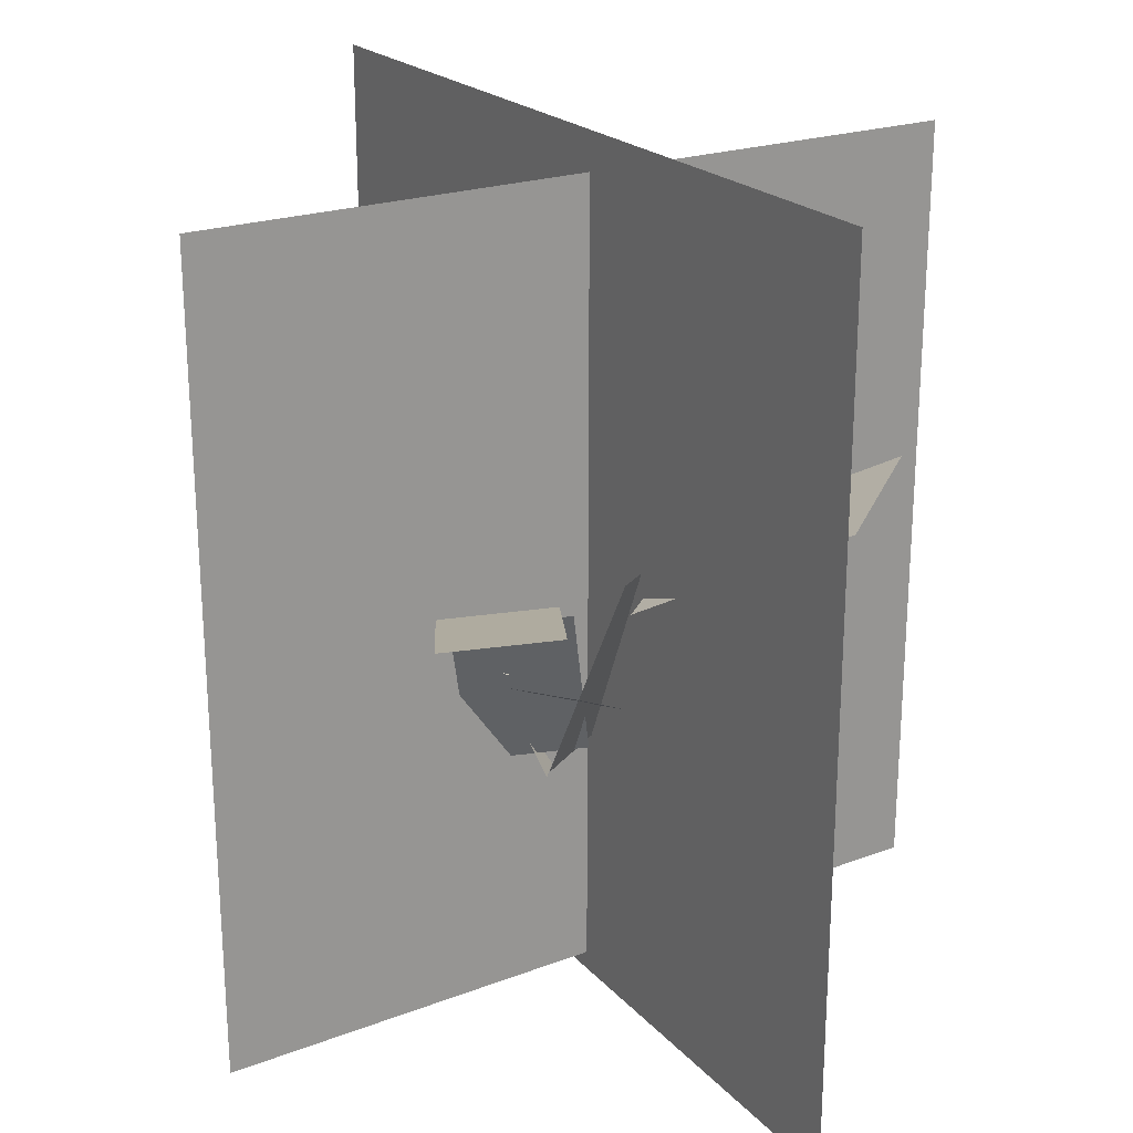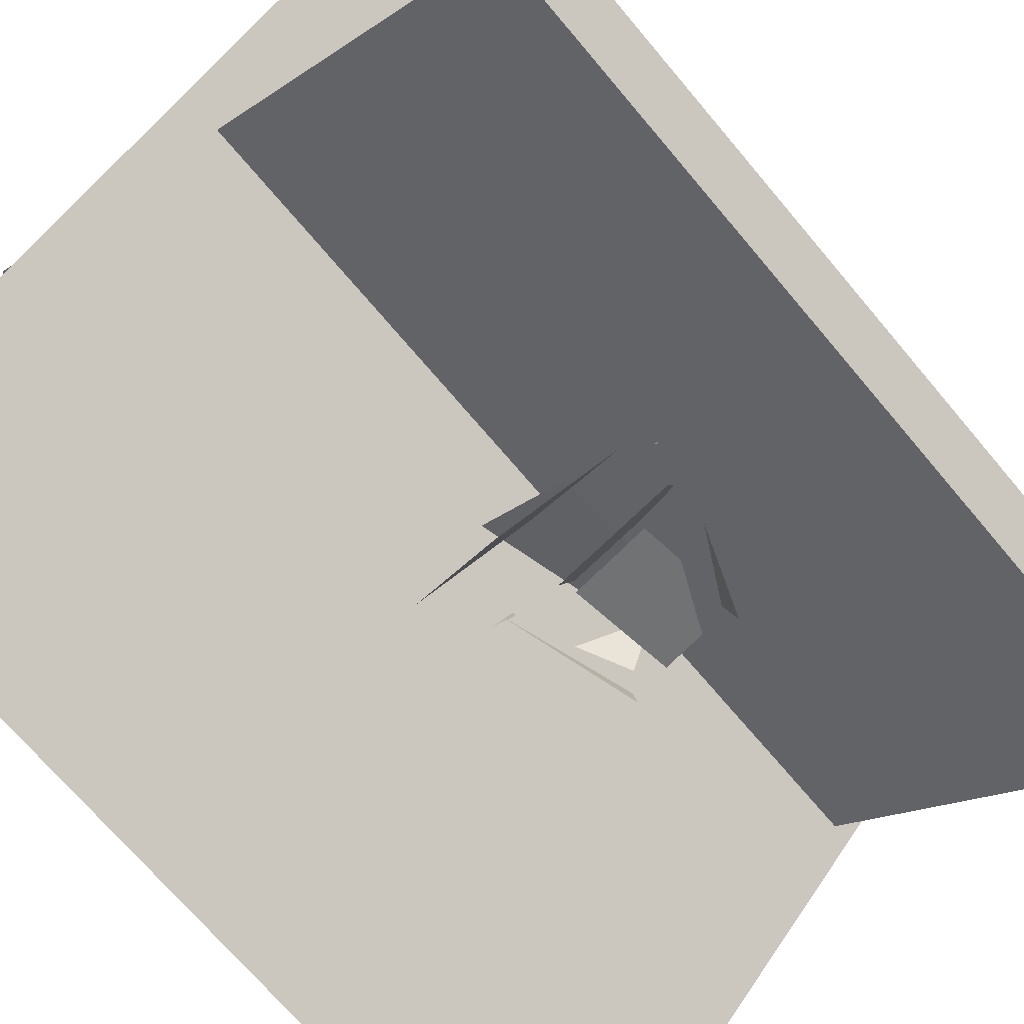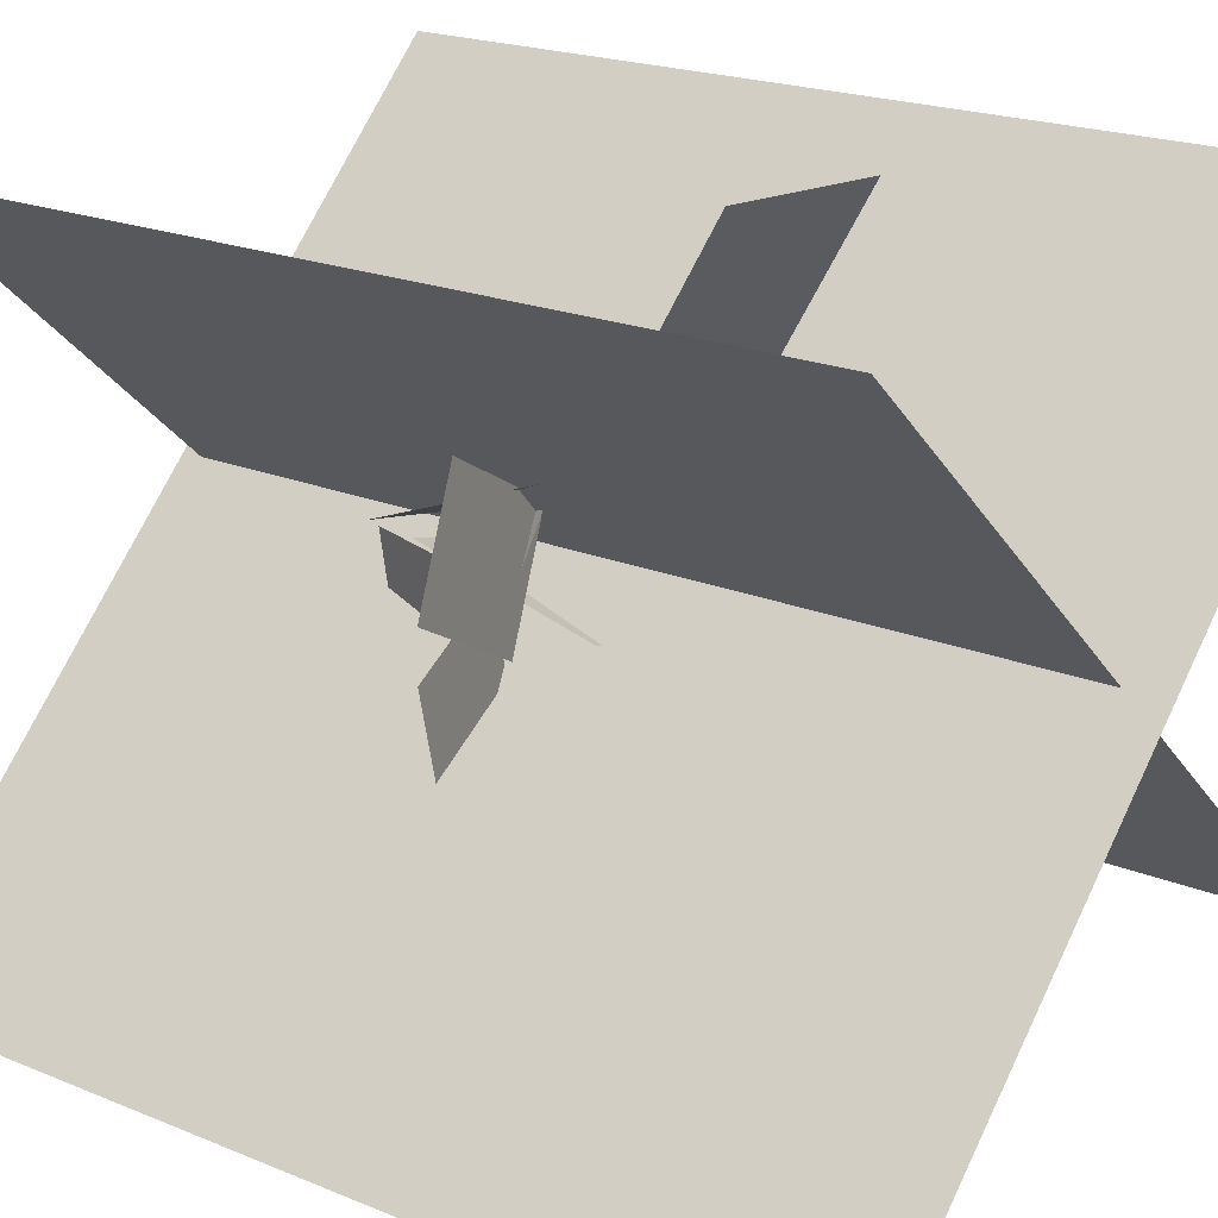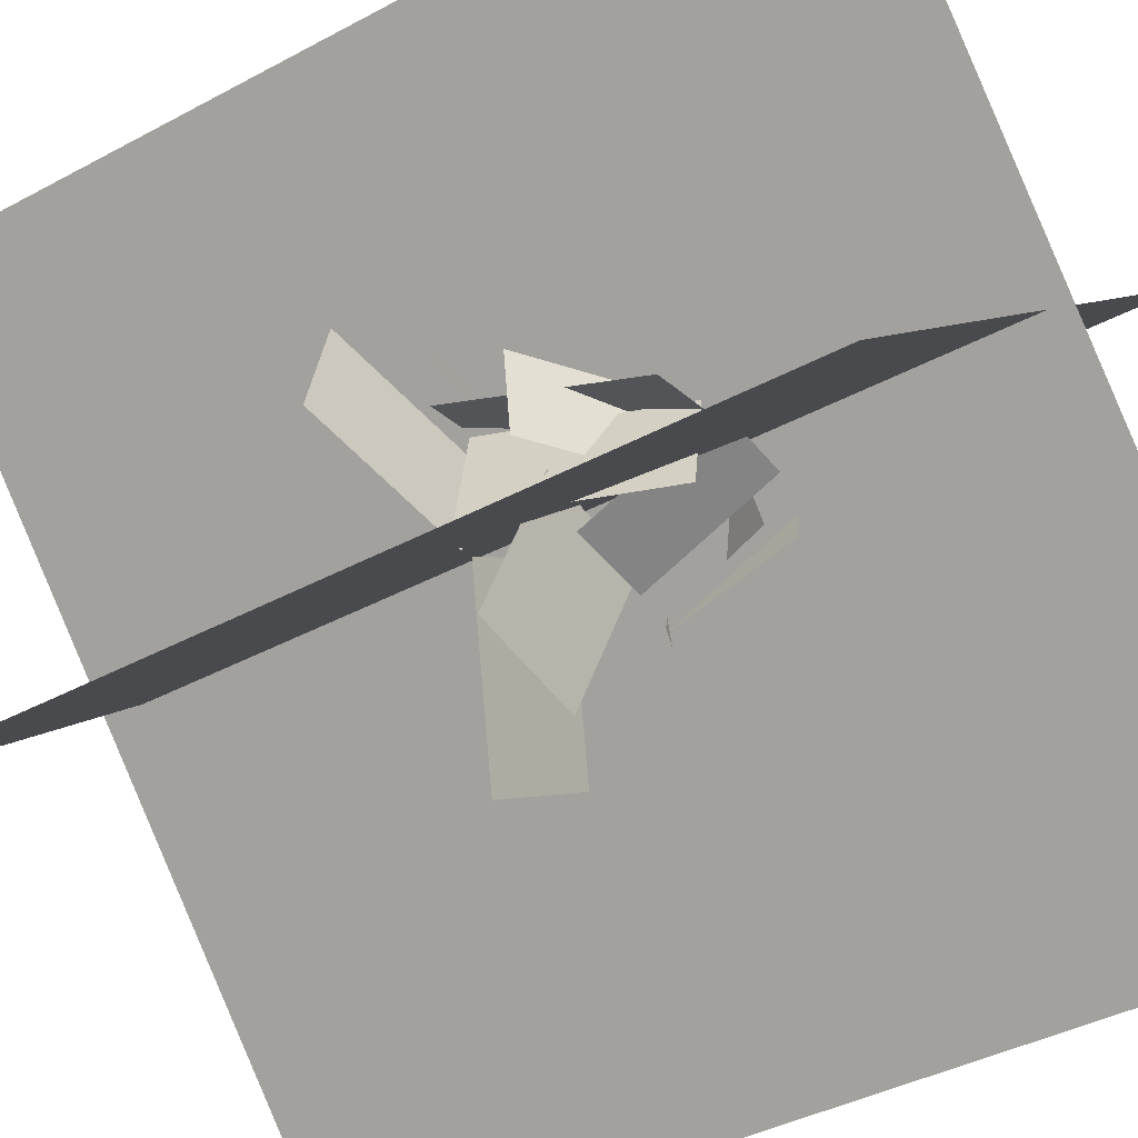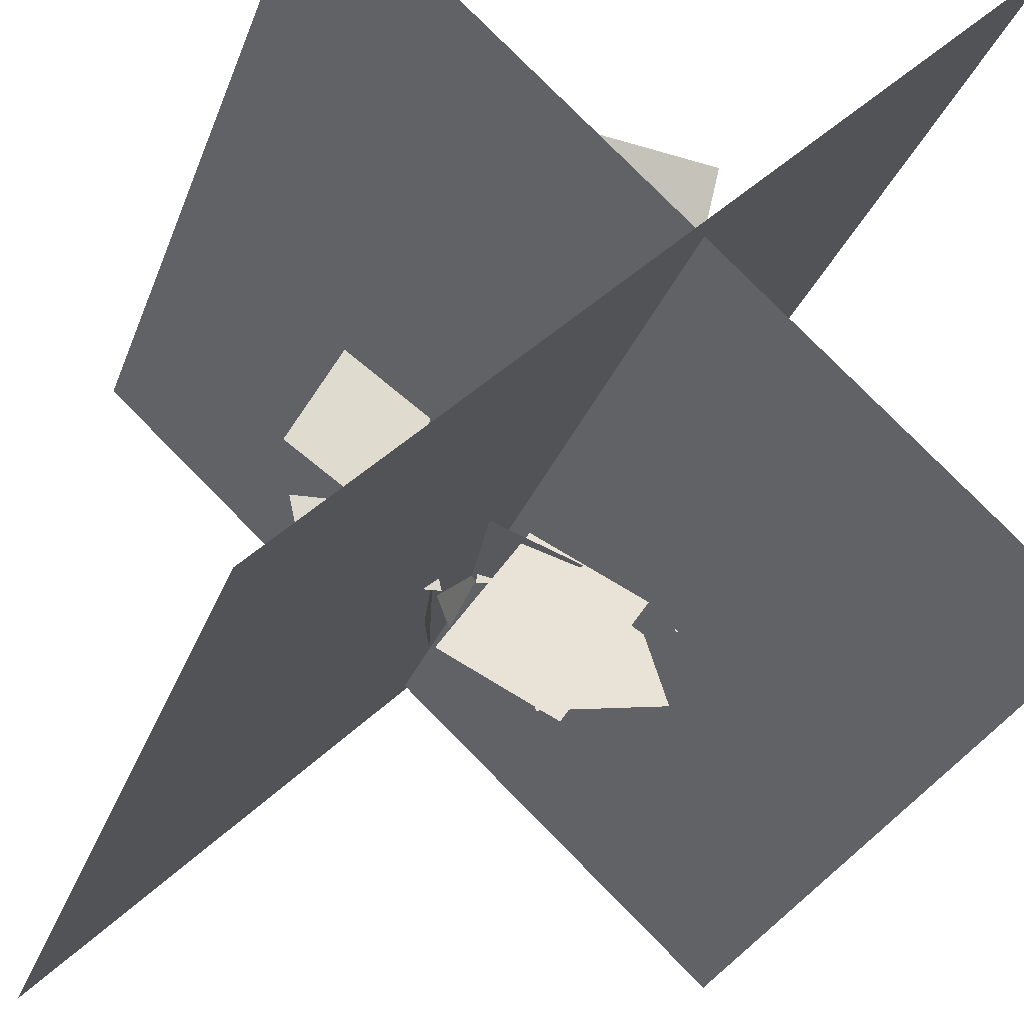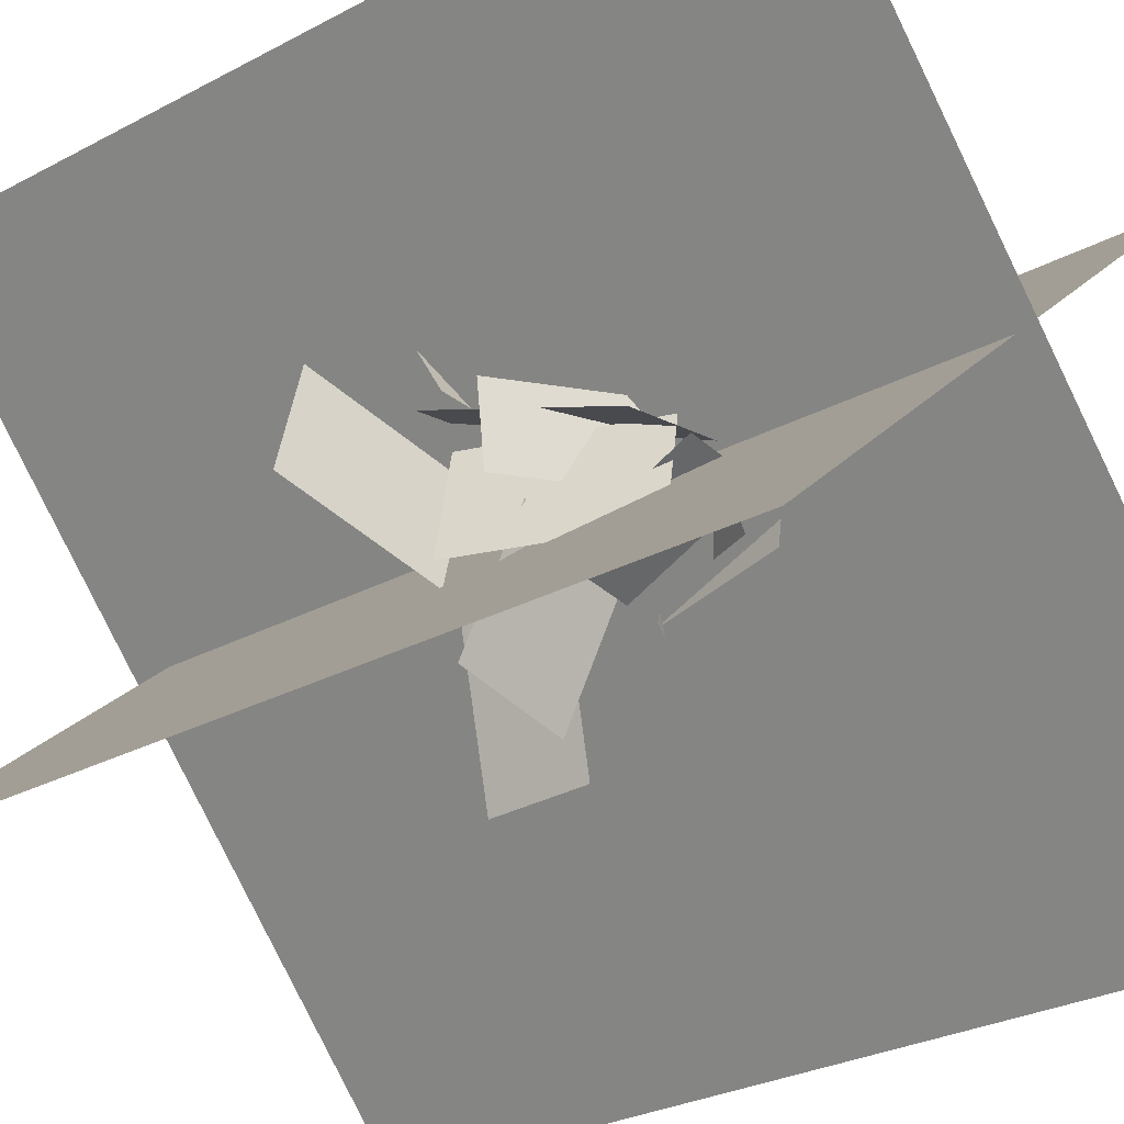
<metadata>
{"format":"obj","ext":"obj","renderer":"f3d","projection":"perspective","resolution":1024,"background":"white","views":[{"elev":22.2,"azim":-75.5,"up":"+Y"},{"elev":-70.0,"azim":-140.0,"up":"+Z"},{"elev":19.8,"azim":127.7,"up":"+Z"},{"elev":-40.3,"azim":-56.5,"up":"+Z"},{"elev":-28.3,"azim":162.6,"up":"+Z"},{"elev":-29.1,"azim":-51.8,"up":"+Z"}]}
</metadata>
<code>
o cube
v -0.4068 1.688 -0.3735
v -0.4068 1.688 -0.3735
v -0.4068 -0.9375 -0.3735
v -0.4068 -0.9375 -0.3735
v 1.529 1.687 1.4
v 1.529 1.687 1.4
v 1.529 -0.9375 1.4
v 1.529 -0.9375 1.4
f 1 2 3 4
f 5 6 7 8
f 2 1 6 5
f 3 4 7 8
f 4 2 5 7
f 8 6 1 3
o cube
v 0.8287 0.4995 0.808
v 0.8287 0.4995 0.808
v 0.8287 -0.1465 0.5728
v 0.8287 -0.1465 0.5728
v 0.2132 0.5366 0.706
v 0.2132 0.5366 0.706
v 0.2132 -0.1094 0.4708
v 0.2132 -0.1094 0.4708
f 9 10 11 12
f 13 14 15 16
f 9 14 10 13
f 12 15 11 16
f 12 10 13 15
f 16 14 9 11
o cube
v 0.7653 0.8184 1.436
v 0.7653 0.8184 1.436
v 0.8307 0.4734 0.7736
v 0.8307 0.4734 0.7736
v 0.1427 0.7933 1.388
v 0.1427 0.7933 1.388
v 0.2081 0.4483 0.7253
v 0.2081 0.4483 0.7253
f 17 18 19 20
f 21 22 23 24
f 17 22 18 21
f 20 23 19 24
f 20 18 21 23
f 24 22 17 19
o cube
v 1.66 1.812 -0.5973
v 1.66 1.812 -0.5973
v 1.66 -1 -0.5973
v 1.66 -1 -0.5973
v -0.3732 1.812 1.436
v -0.3732 1.812 1.436
v -0.3732 -1 1.436
v -0.3732 -1 1.436
f 25 26 27 28
f 29 30 31 32
f 25 30 26 29
f 28 31 27 32
f 28 26 29 31
f 32 30 25 27
o cube
v 0.6441 -0.1302 0.3177
v 0.8506 0.2525 0.3652
v 0.694 0.295 0.7033
v 0.4875 -0.08772 0.6557
v 0.4875 -0.08772 0.6557
v 0.694 0.295 0.7033
v 0.8506 0.2525 0.3652
v 0.6441 -0.1302 0.3177
f 33 34 35 36
f 37 38 39 40
f 34 39 35 38
f 36 37 33 40
f 35 38 36 37
f 39 34 40 33
o cube
v 0.5935 -0.04131 0.4257
v 0.09883 0.2184 0.3605
v 0.0662 0.2184 0.6084
v 0.5609 -0.04131 0.6735
v 0.5609 -0.04131 0.6735
v 0.0662 0.2184 0.6084
v 0.09883 0.2184 0.3605
v 0.5935 -0.04131 0.4257
f 41 42 43 44
f 45 46 47 48
f 42 47 43 46
f 44 45 41 48
f 43 46 44 45
f 47 42 48 41
o cube
v 0.7283 0.4471 0.3698
v 0.7283 0.4471 0.3698
v 0.7283 -0.09619 0.5154
v 0.7283 -0.09619 0.5154
v 0.4303 0.4228 0.2791
v 0.4303 0.4228 0.2791
v 0.4303 -0.1205 0.4247
v 0.4303 -0.1205 0.4247
f 49 50 51 52
f 53 54 55 56
f 49 54 50 53
f 52 55 51 56
f 52 50 53 55
f 56 54 49 51
o cube
v 0.2462 0.424 0.1955
v 0.5625 0.3634 0.3877
v 0.8647 0.5061 -0.06477
v 0.5485 0.5667 -0.2569
v 0.5485 0.5667 -0.2569
v 0.8647 0.5061 -0.06477
v 0.5625 0.3634 0.3877
v 0.2462 0.424 0.1955
f 57 58 59 60
f 61 62 63 64
o cube
v 0.3059 -0.1469 0.1897
v 0.3059 -0.1469 0.1897
v 0.1135 0.3817 0.1897
v 0.1135 0.3817 0.1897
v 0.4118 -0.1084 0.5474
v 0.2195 0.4202 0.5474
v 0.4118 -0.1084 0.5474
v 0.2195 0.4202 0.5474
f 65 66 67 68
f 69 65 68 70
f 71 69 70 72
f 66 71 72 67
f 72 70 68 67
f 66 65 69 71
o cube
v 0.1569 0.3887 0.1343
v -0.3092 0.4968 0.2792
v -0.3092 0.4968 0.2792
v 0.1569 0.3887 0.1343
v 0.2747 0.4209 0.4888
v 0.2747 0.4209 0.4888
v -0.1915 0.529 0.6338
v -0.1915 0.529 0.6338
f 73 74 75 76
f 77 73 76 78
f 79 77 78 80
f 74 79 80 75
f 80 78 76 75
f 74 73 77 79
o cube
v 0.59 -0.21 0.4018
v 0.3421 -0.1944 0.4295
v 0.3451 0.198 0.2361
v 0.5931 0.1824 0.2083
v 0.59 -0.21 0.4018
v 0.5931 0.1824 0.2083
v 0.3421 -0.1944 0.4295
v 0.3451 0.198 0.2361
f 81 82 83 84
f 85 81 84 86
f 87 85 86 88
f 82 87 88 83
f 88 86 84 83
f 82 81 85 87
o cube
v 0.5936 0.1862 0.2857
v 0.2232 0.2001 0.3425
v 0.166 0.3454 -0.06616
v 0.5364 0.3314 -0.123
v 0.2232 0.2001 0.3425
v 0.5936 0.1862 0.2857
v 0.5364 0.3314 -0.123
v 0.166 0.3454 -0.06616
f 89 90 91 92
f 93 94 95 96
o cube
v 0.6851 -0.1952 0.277
v 0.6851 -0.1952 0.277
v 0.7966 0.2274 0.2573
v 0.7966 0.2274 0.2573
v 0.7285 -0.1952 0.5232
v 0.84 0.2274 0.5035
v 0.7285 -0.1952 0.5232
v 0.84 0.2274 0.5035
f 97 98 99 100
f 101 97 100 102
f 103 101 102 104
f 98 103 104 99
f 104 102 100 99
f 98 97 101 103
o cube
v 0.8228 0.2219 0.4924
v 1.23 0.3534 0.4021
v 1.176 0.3534 0.1581
v 0.7687 0.2219 0.2484
v 0.7687 0.2219 0.2484
v 1.176 0.3534 0.1581
v 1.23 0.3534 0.4021
v 0.8228 0.2219 0.4924
f 105 106 107 108
f 109 110 111 112
o cube
v 0.825 0.2835 0.3218
v 1.258 0.3795 0.5527
v 1.089 0.342 0.8853
v 0.656 0.246 0.6545
v 0.656 0.246 0.6545
v 1.089 0.342 0.8853
v 1.258 0.3795 0.5527
v 0.825 0.2835 0.3218
f 113 114 115 116
f 117 118 119 120
f 114 119 115 118
f 116 117 113 120
f 115 118 116 117
f 119 114 120 113

</code>
